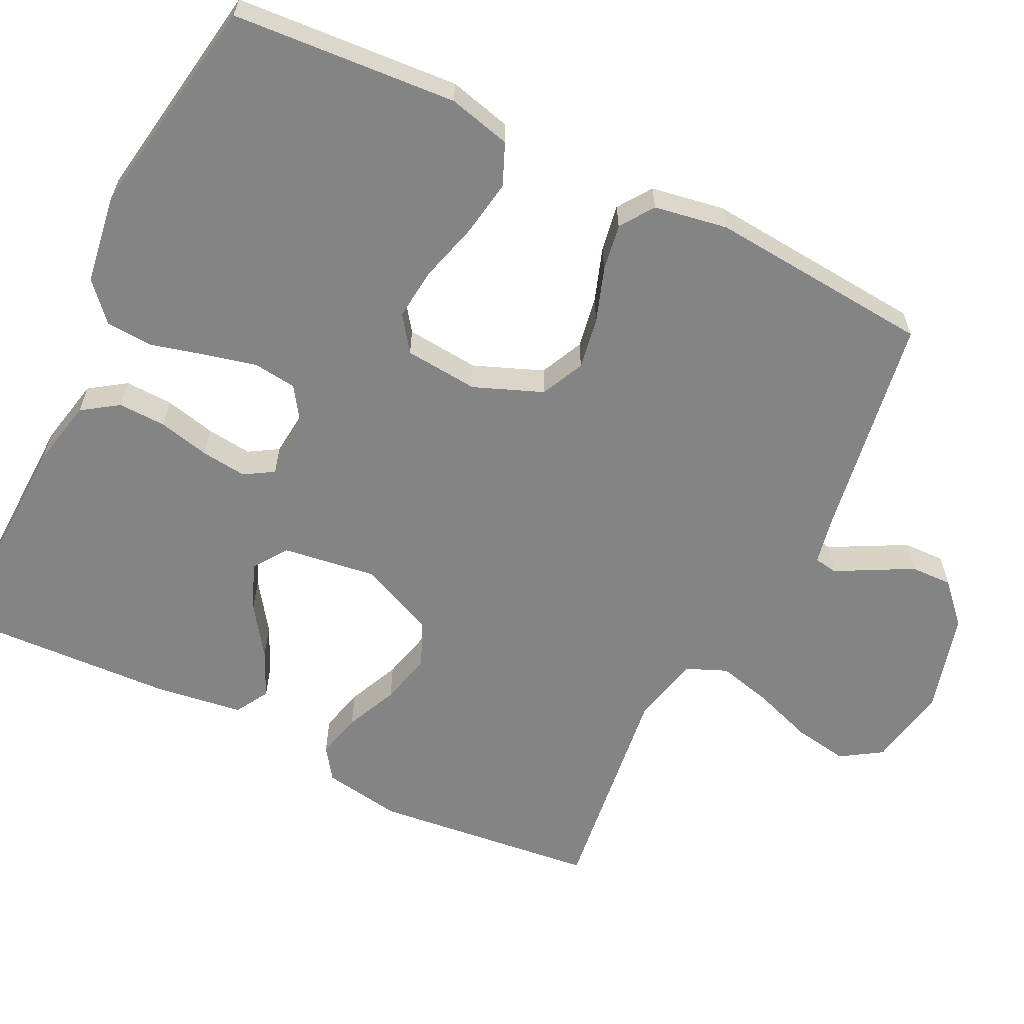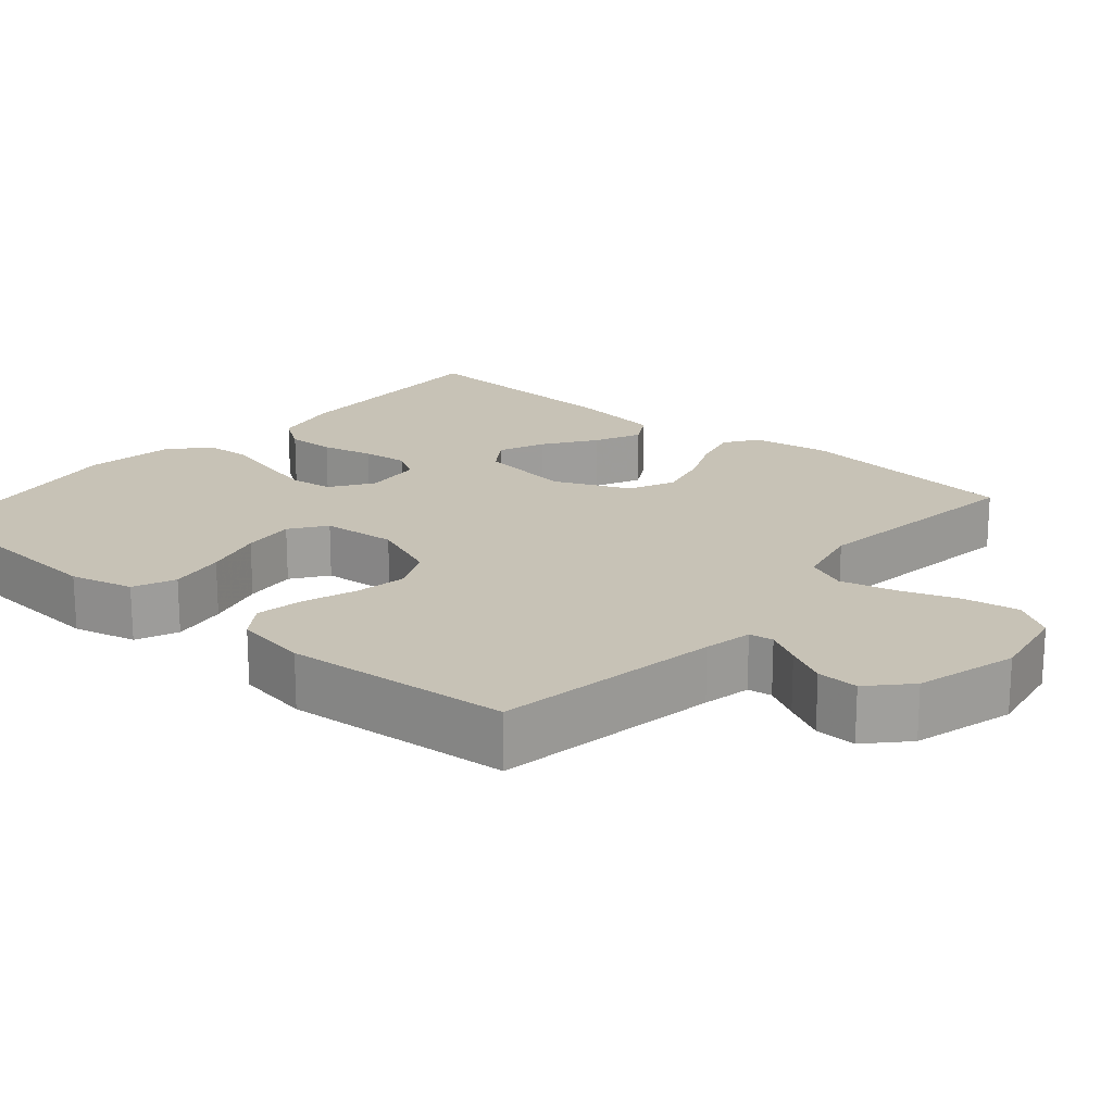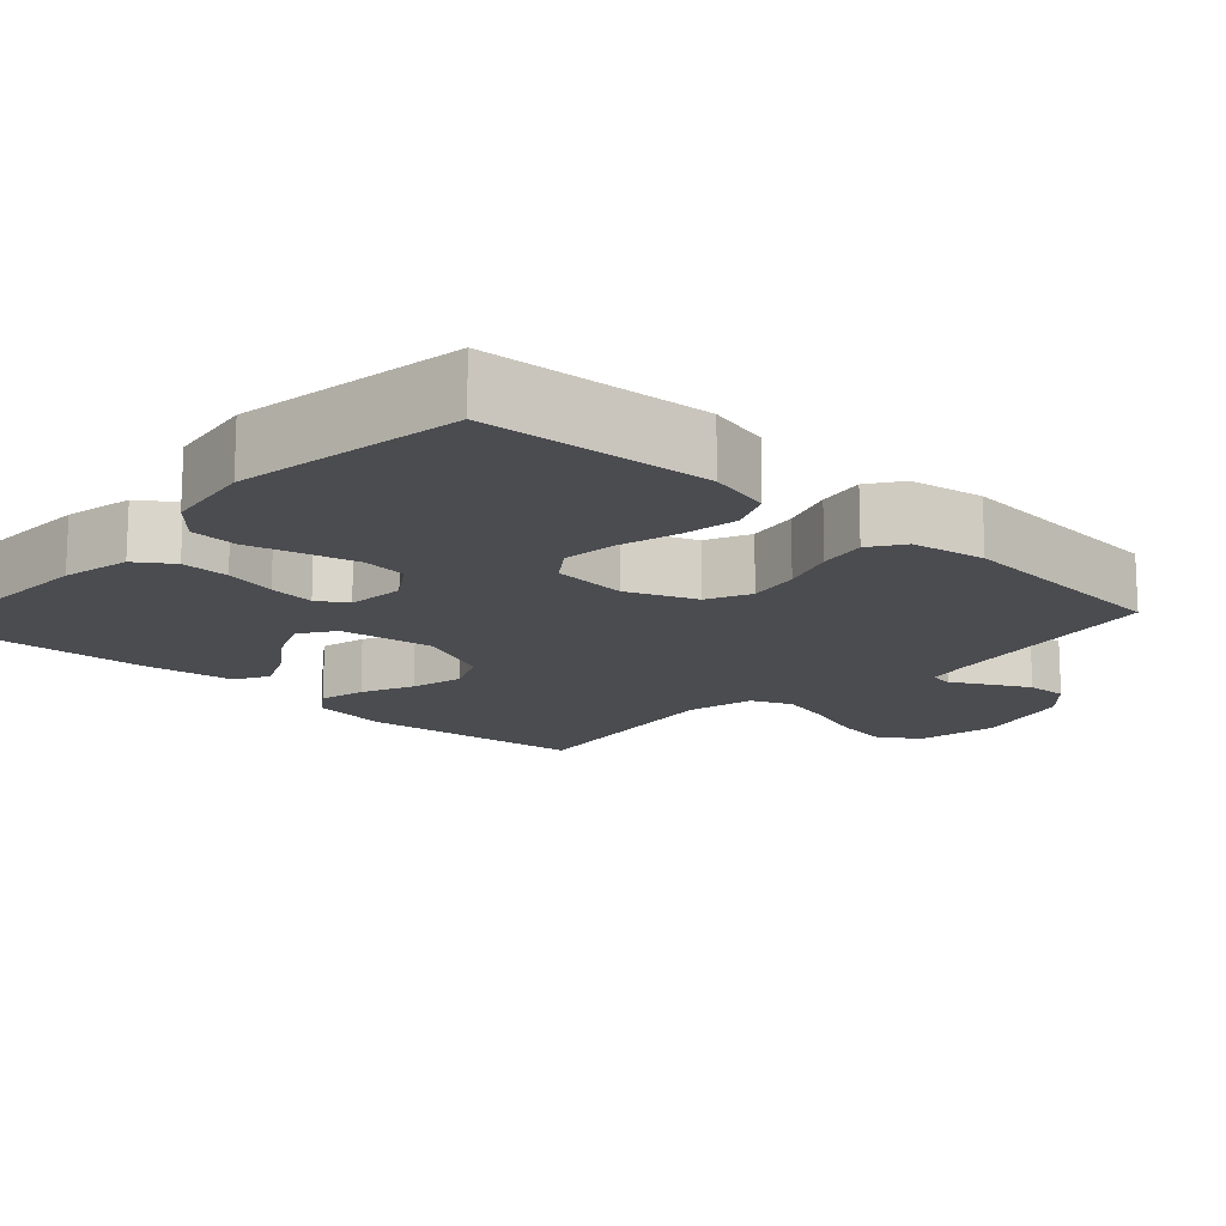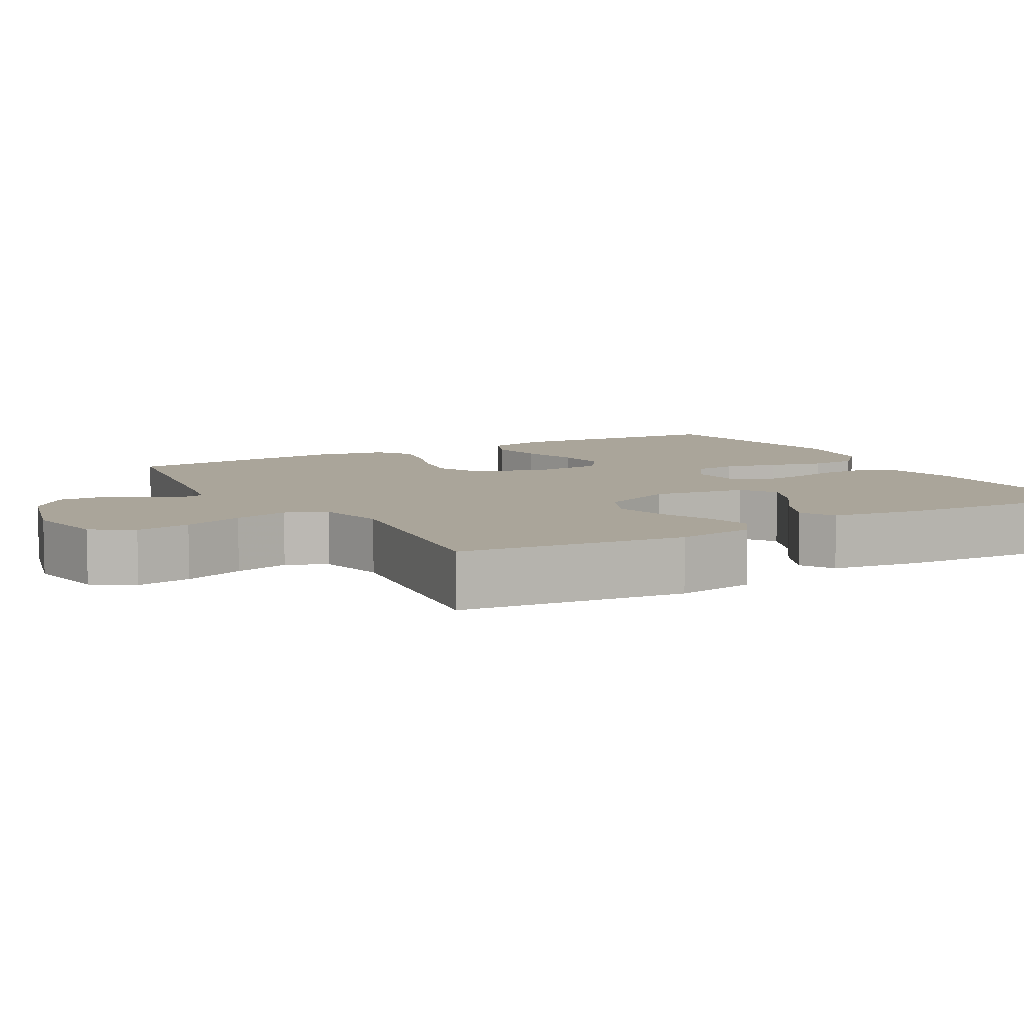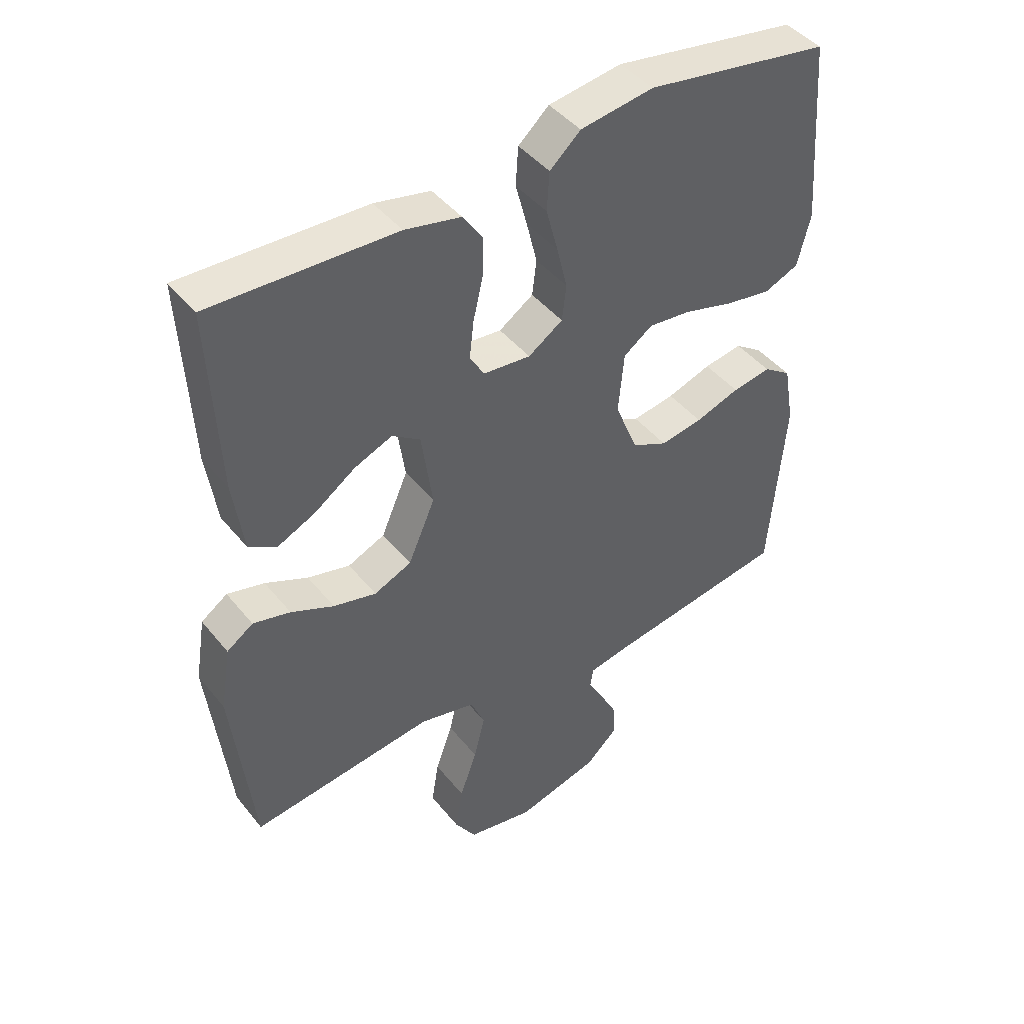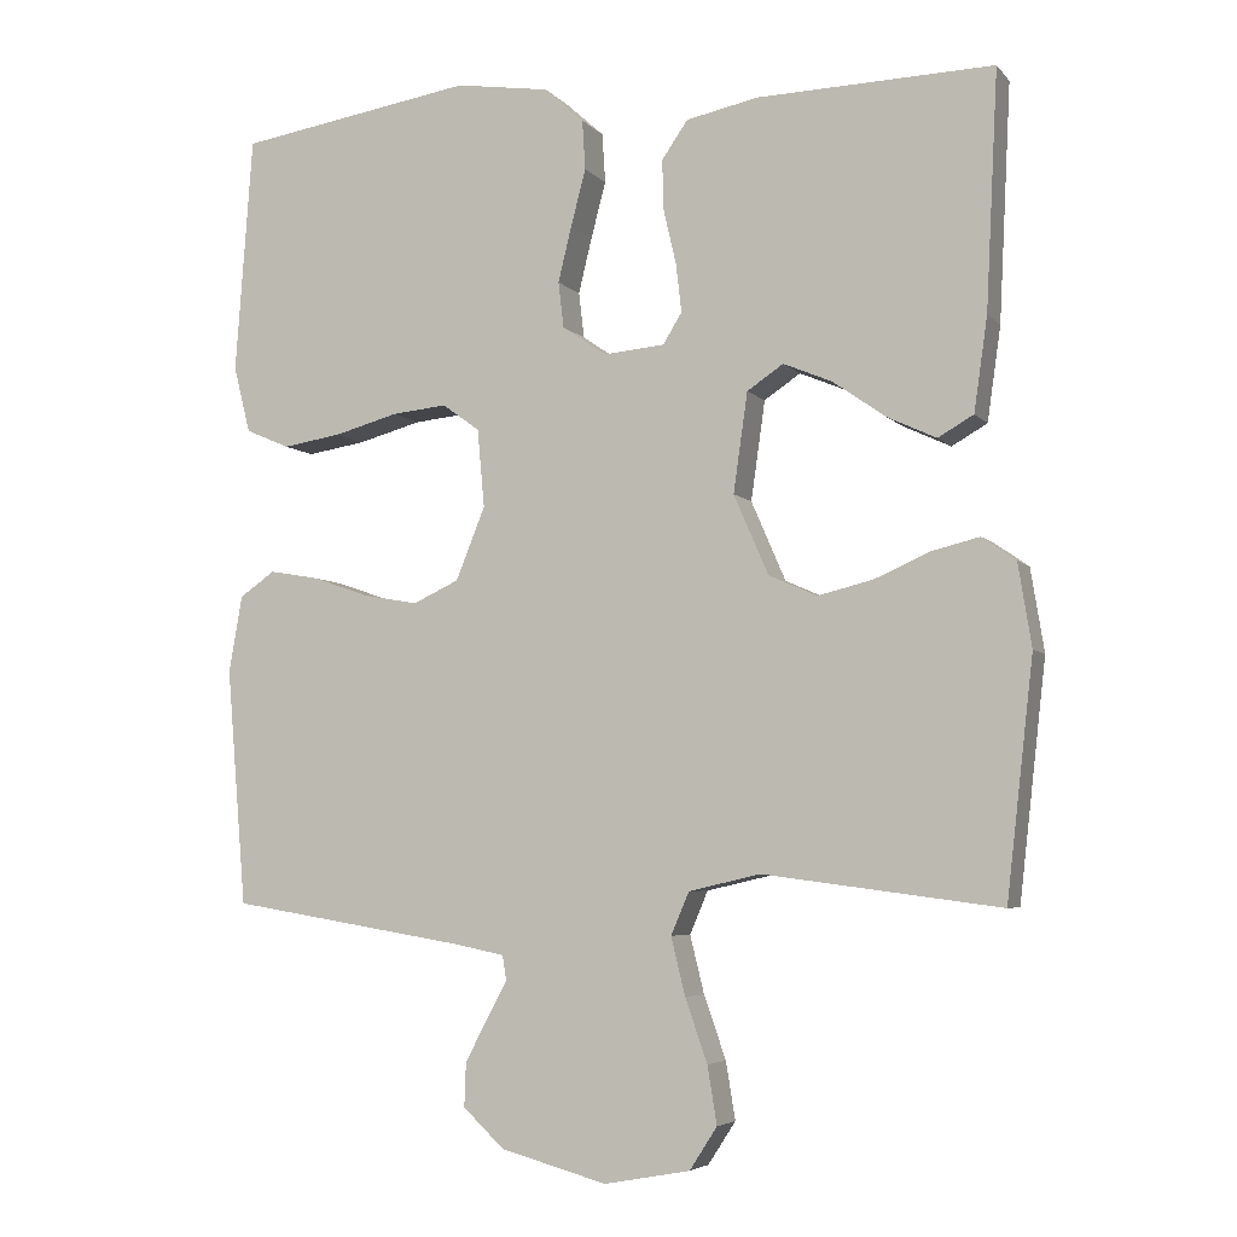
<metadata>
{"format":"obj","ext":"obj","renderer":"f3d","projection":"perspective","resolution":1024,"background":"white","views":[{"elev":-61.4,"azim":63.7,"up":"+Y"},{"elev":19.2,"azim":130.6,"up":"+Y"},{"elev":-15.2,"azim":47.5,"up":"+Y"},{"elev":7.7,"azim":-119.5,"up":"+Y"},{"elev":44.1,"azim":-35.9,"up":"+Z"},{"elev":-5.1,"azim":-159.2,"up":"+Z"}]}
</metadata>
<code>
v -0.5 0.07 -0.5
v -0.534 0.07 -0.2
v -0.517 0.07 -0.095
v -0.474 0.07 -0.065
v -0.413 0.07 -0.08
v -0.343 0.07 -0.111
v -0.273 0.07 -0.128
v -0.212 0.07 -0.101
v -0.168 0.07 0
v -0.186 0.07 0.126
v -0.232 0.07 0.157
v -0.294 0.07 0.131
v -0.361 0.07 0.084
v -0.423 0.07 0.055
v -0.468 0.07 0.081
v -0.485 0.07 0.2
v -0.5 0.07 0.5
v -0.2 0.07 0.491
v -0.109 0.07 0.472
v -0.076 0.07 0.424
v -0.078 0.07 0.36
v -0.094 0.07 0.291
v -0.101 0.07 0.23
v -0.077 0.07 0.191
v 0 0.07 0.184
v 0.056 0.07 0.222
v 0.063 0.07 0.28
v 0.046 0.07 0.35
v 0.027 0.07 0.422
v 0.031 0.07 0.485
v 0.081 0.07 0.53
v 0.2 0.07 0.548
v 0.5 0.07 0.5
v 0.522 0.07 0.2
v 0.501 0.07 0.116
v 0.445 0.07 0.092
v 0.37 0.07 0.104
v 0.29 0.07 0.126
v 0.22 0.07 0.133
v 0.173 0.07 0.099
v 0.164 0.07 0
v 0.201 0.07 -0.092
v 0.259 0.07 -0.119
v 0.328 0.07 -0.107
v 0.4 0.07 -0.082
v 0.463 0.07 -0.071
v 0.508 0.07 -0.102
v 0.525 0.07 -0.2
v 0.5 0.07 -0.5
v 0.2 0.07 -0.549
v 0.136 0.07 -0.562
v 0.131 0.07 -0.594
v 0.157 0.07 -0.641
v 0.185 0.07 -0.695
v 0.187 0.07 -0.75
v 0.135 0.07 -0.799
v 0 0.07 -0.836
v -0.109 0.07 -0.816
v -0.144 0.07 -0.762
v -0.132 0.07 -0.689
v -0.104 0.07 -0.609
v -0.086 0.07 -0.536
v -0.109 0.07 -0.482
v -0.2 0.07 -0.461
v -0.5 0 -0.5
v -0.534 0 -0.2
v -0.517 0 -0.095
v -0.474 0 -0.065
v -0.413 0 -0.08
v -0.343 0 -0.111
v -0.273 0 -0.128
v -0.212 0 -0.101
v -0.168 0 0
v -0.186 0 0.126
v -0.232 0 0.157
v -0.294 0 0.131
v -0.361 0 0.084
v -0.423 0 0.055
v -0.468 0 0.081
v -0.485 0 0.2
v -0.5 0 0.5
v -0.2 0 0.491
v -0.109 0 0.472
v -0.076 0 0.424
v -0.078 0 0.36
v -0.094 0 0.291
v -0.101 0 0.23
v -0.077 0 0.191
v 0 0 0.184
v 0.056 0 0.222
v 0.063 0 0.28
v 0.046 0 0.35
v 0.027 0 0.422
v 0.031 0 0.485
v 0.081 0 0.53
v 0.2 0 0.548
v 0.5 0 0.5
v 0.522 0 0.2
v 0.501 0 0.116
v 0.445 0 0.092
v 0.37 0 0.104
v 0.29 0 0.126
v 0.22 0 0.133
v 0.173 0 0.099
v 0.164 0 0
v 0.201 0 -0.092
v 0.259 0 -0.119
v 0.328 0 -0.107
v 0.4 0 -0.082
v 0.463 0 -0.071
v 0.508 0 -0.102
v 0.525 0 -0.2
v 0.5 0 -0.5
v 0.2 0 -0.549
v 0.136 0 -0.562
v 0.131 0 -0.594
v 0.157 0 -0.641
v 0.185 0 -0.695
v 0.187 0 -0.75
v 0.135 0 -0.799
v 0 0 -0.836
v -0.109 0 -0.816
v -0.144 0 -0.762
v -0.132 0 -0.689
v -0.104 0 -0.609
v -0.086 0 -0.536
v -0.109 0 -0.482
v -0.2 0 -0.461
f 58 59 60 61
f 58 61 62
f 57 58 62
f 56 57 62
f 55 56 62 63
f 52 53 54 55
f 47 48 49 50
f 47 50 51
f 44 45 46 47
f 43 44 47 51
f 42 43 51
f 41 42 51 52
f 35 36 37 38
f 35 38 39
f 34 35 39
f 33 34 39
f 32 33 39 40
f 28 29 30 31
f 27 28 31 32
f 26 27 32 40
f 19 20 21 22
f 19 22 23
f 18 19 23
f 17 18 23
f 16 17 23 24
f 12 13 14 15
f 11 12 15 16
f 3 4 5 6
f 3 6 7
f 64 1 2 3
f 63 64 3 7
f 52 55 63 7
f 25 26 40 41
f 11 16 24 25
f 10 11 25 41
f 9 10 41 52
f 52 7 8
f 8 9 52
f 125 124 123 122
f 126 125 122
f 126 122 121
f 126 121 120
f 127 126 120 119
f 119 118 117 116
f 114 113 112 111
f 115 114 111
f 111 110 109 108
f 115 111 108 107
f 115 107 106
f 116 115 106 105
f 102 101 100 99
f 103 102 99
f 103 99 98
f 103 98 97
f 104 103 97 96
f 95 94 93 92
f 96 95 92 91
f 104 96 91 90
f 86 85 84 83
f 87 86 83
f 87 83 82
f 87 82 81
f 88 87 81 80
f 79 78 77 76
f 80 79 76 75
f 70 69 68 67
f 71 70 67
f 67 66 65 128
f 71 67 128 127
f 71 127 119 116
f 105 104 90 89
f 89 88 80 75
f 105 89 75 74
f 116 105 74 73
f 72 71 116
f 116 73 72
f 1 65 66 2
f 2 66 67 3
f 3 67 68 4
f 4 68 69 5
f 5 69 70 6
f 6 70 71 7
f 7 71 72 8
f 8 72 73 9
f 9 73 74 10
f 10 74 75 11
f 11 75 76 12
f 12 76 77 13
f 13 77 78 14
f 14 78 79 15
f 15 79 80 16
f 16 80 81 17
f 17 81 82 18
f 18 82 83 19
f 19 83 84 20
f 20 84 85 21
f 21 85 86 22
f 22 86 87 23
f 23 87 88 24
f 24 88 89 25
f 25 89 90 26
f 26 90 91 27
f 27 91 92 28
f 28 92 93 29
f 29 93 94 30
f 30 94 95 31
f 31 95 96 32
f 32 96 97 33
f 33 97 98 34
f 34 98 99 35
f 35 99 100 36
f 36 100 101 37
f 37 101 102 38
f 38 102 103 39
f 39 103 104 40
f 40 104 105 41
f 41 105 106 42
f 42 106 107 43
f 43 107 108 44
f 44 108 109 45
f 45 109 110 46
f 46 110 111 47
f 47 111 112 48
f 48 112 113 49
f 49 113 114 50
f 50 114 115 51
f 51 115 116 52
f 52 116 117 53
f 53 117 118 54
f 54 118 119 55
f 55 119 120 56
f 56 120 121 57
f 57 121 122 58
f 58 122 123 59
f 59 123 124 60
f 60 124 125 61
f 61 125 126 62
f 62 126 127 63
f 63 127 128 64
f 64 128 65 1

</code>
